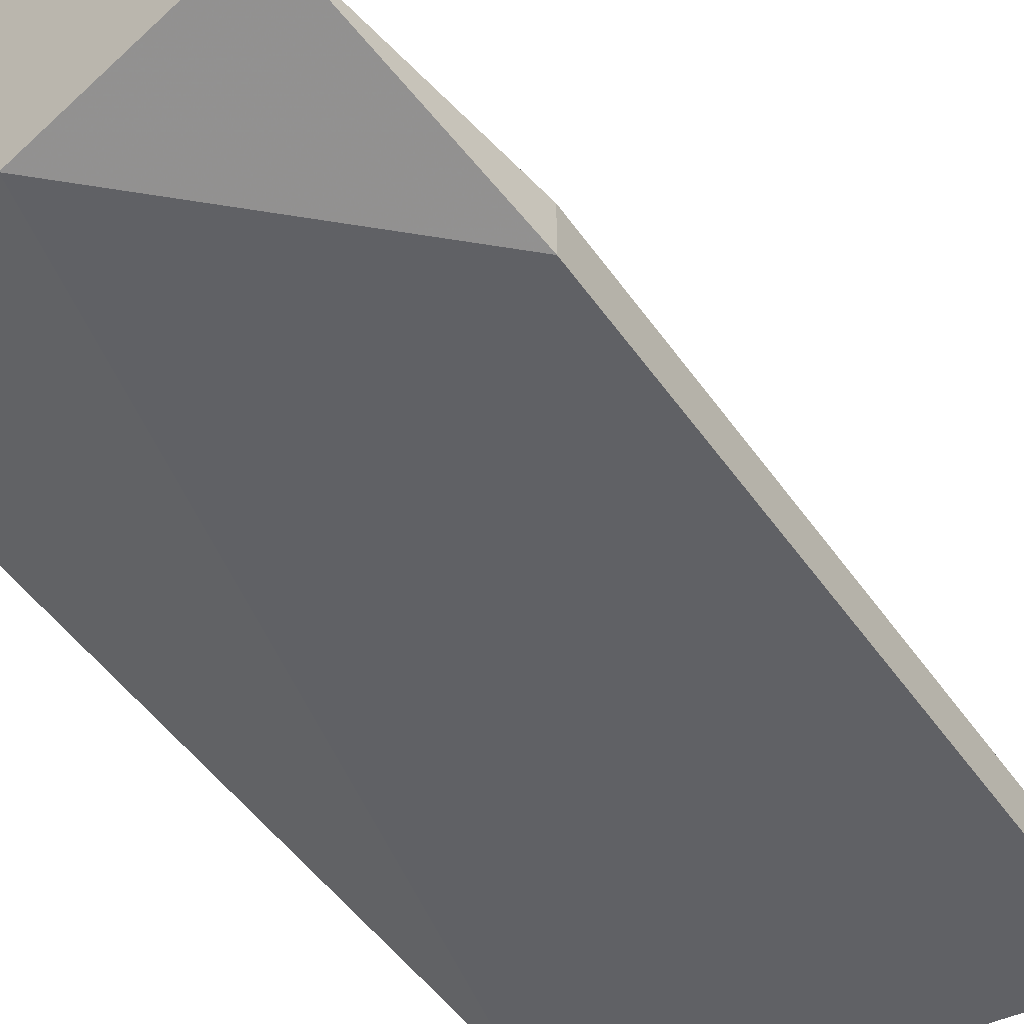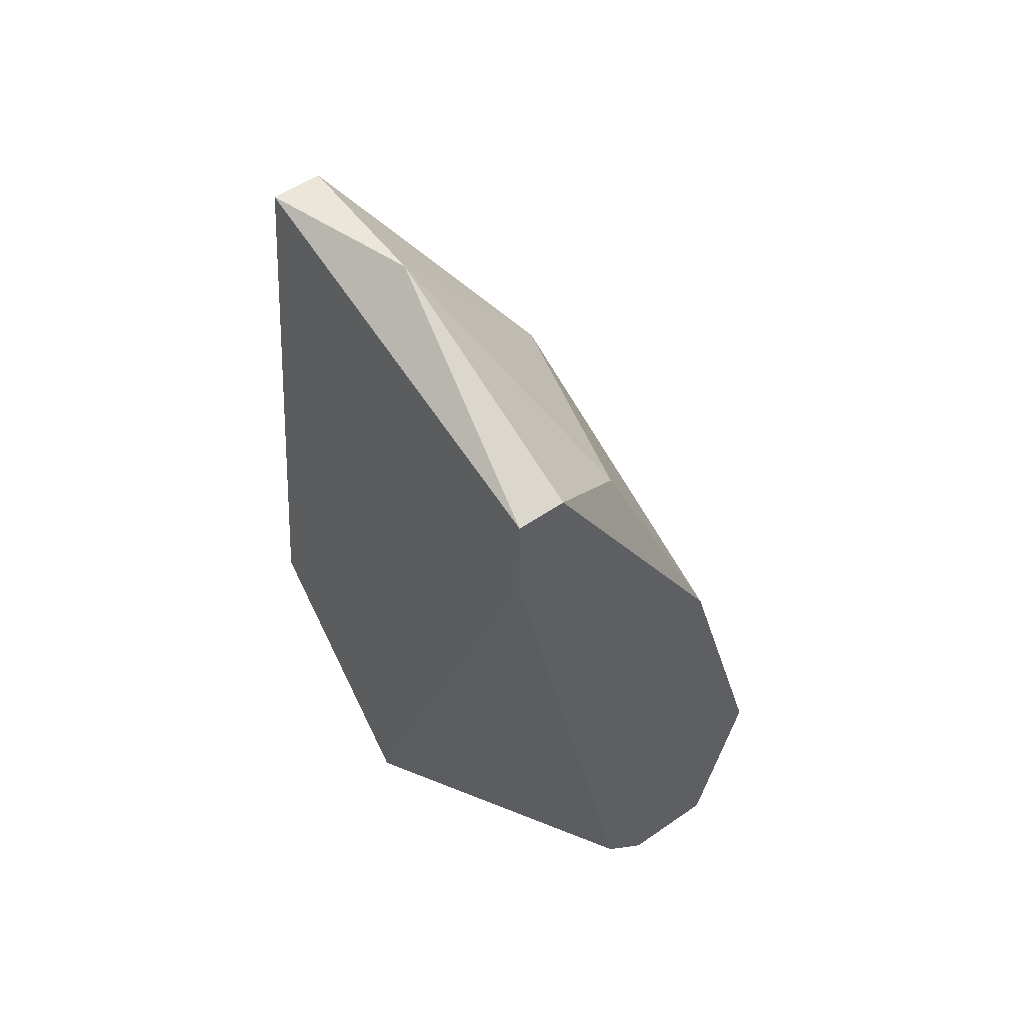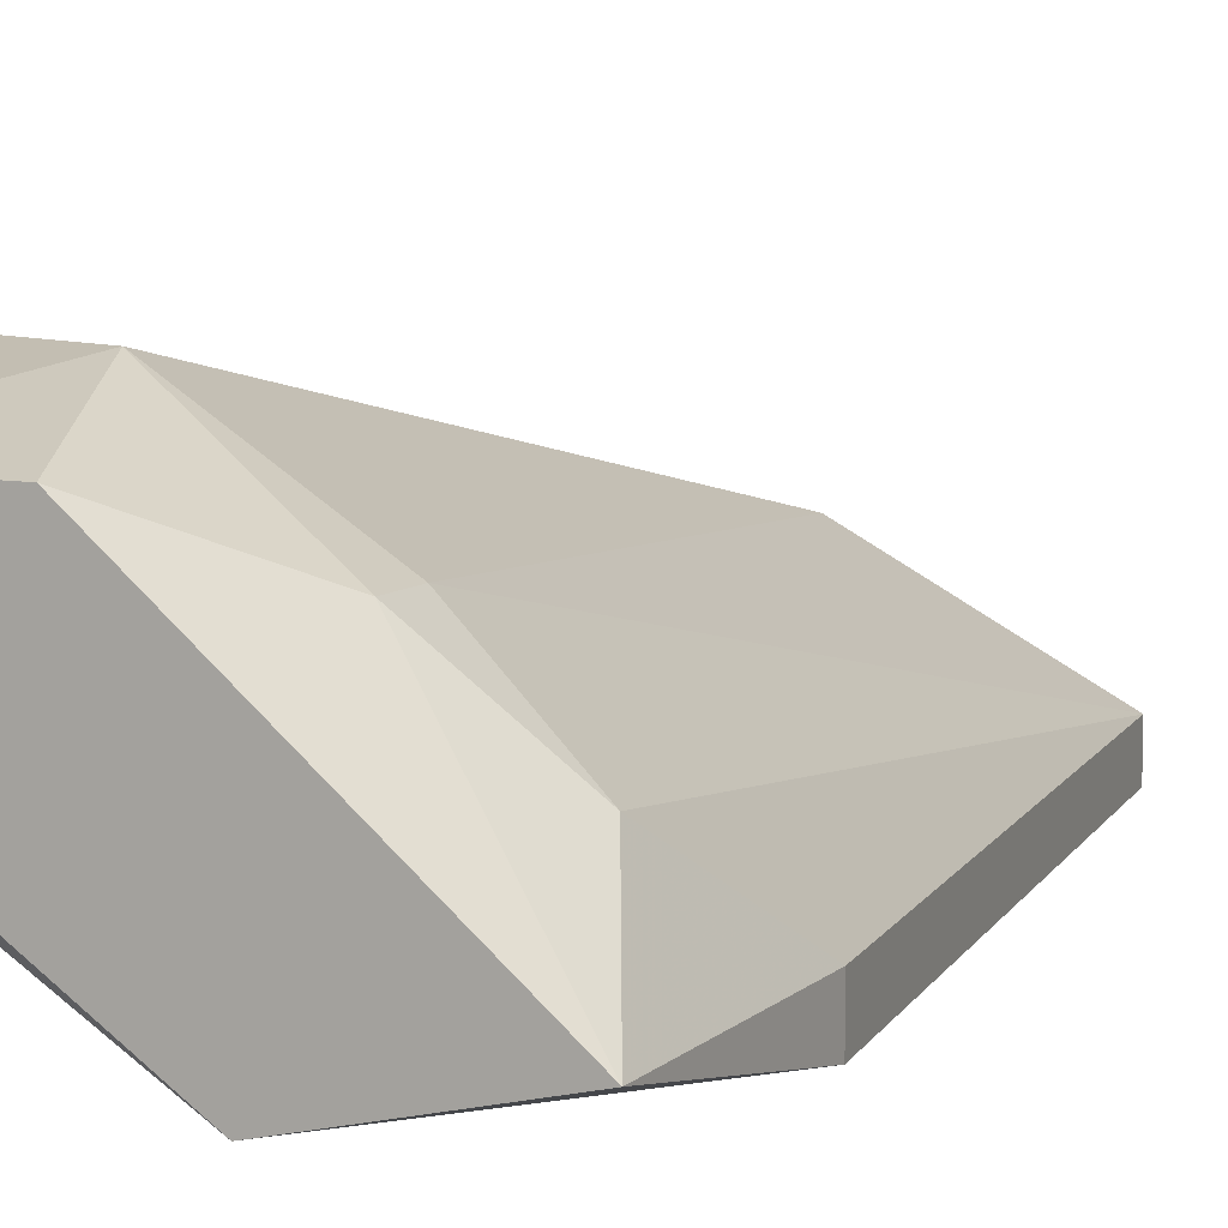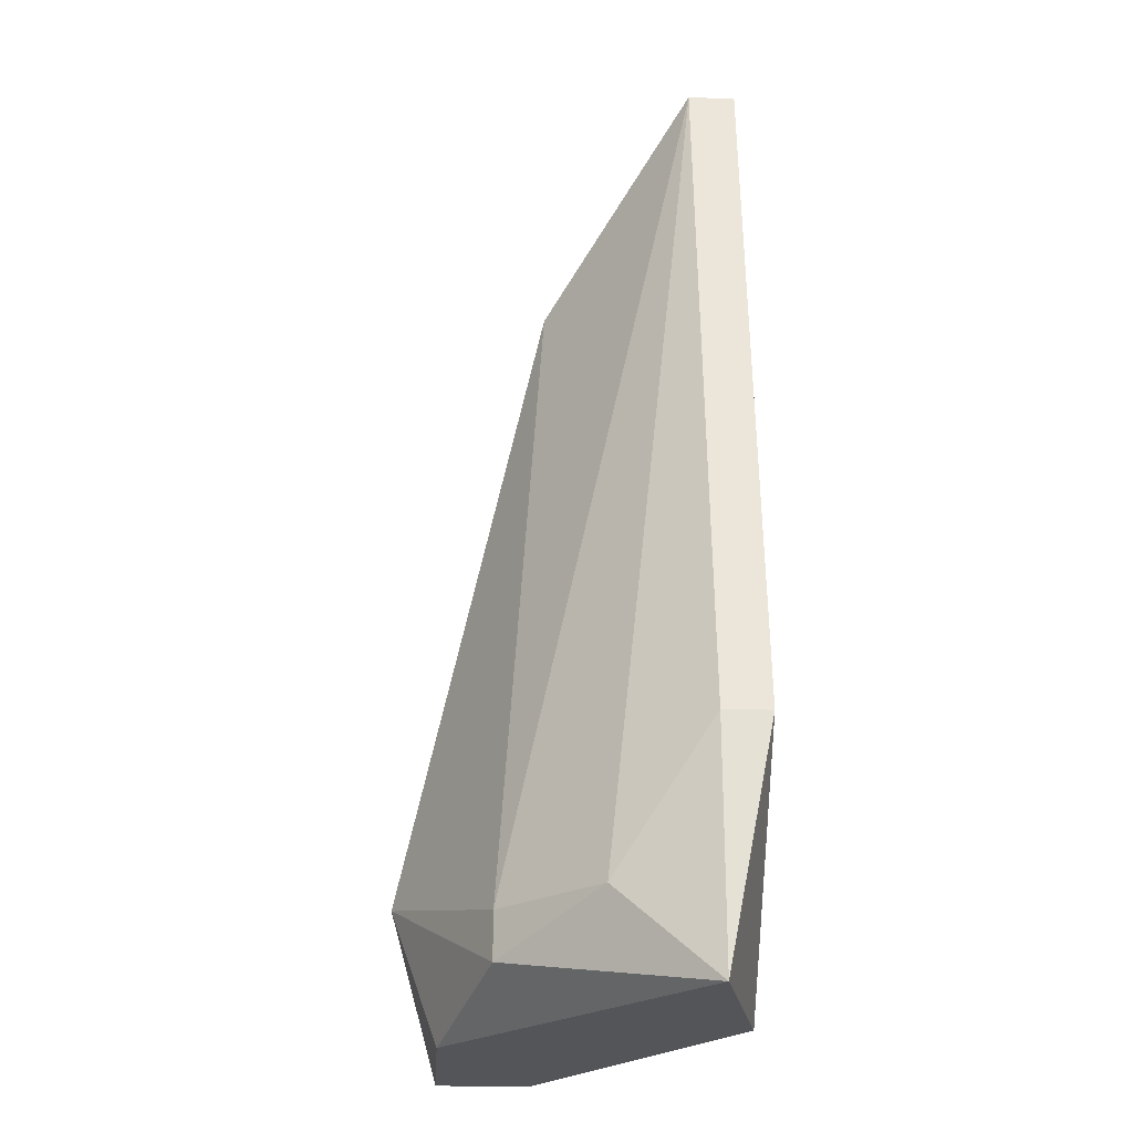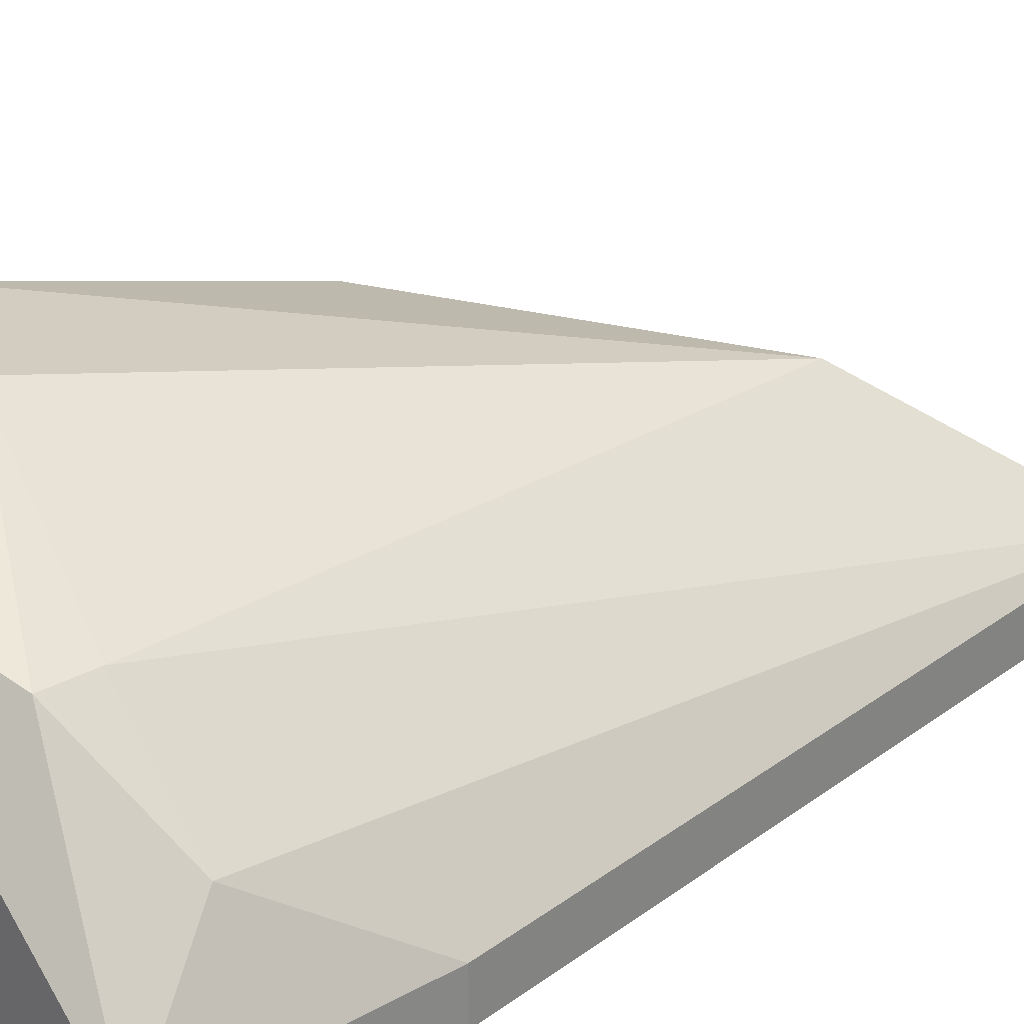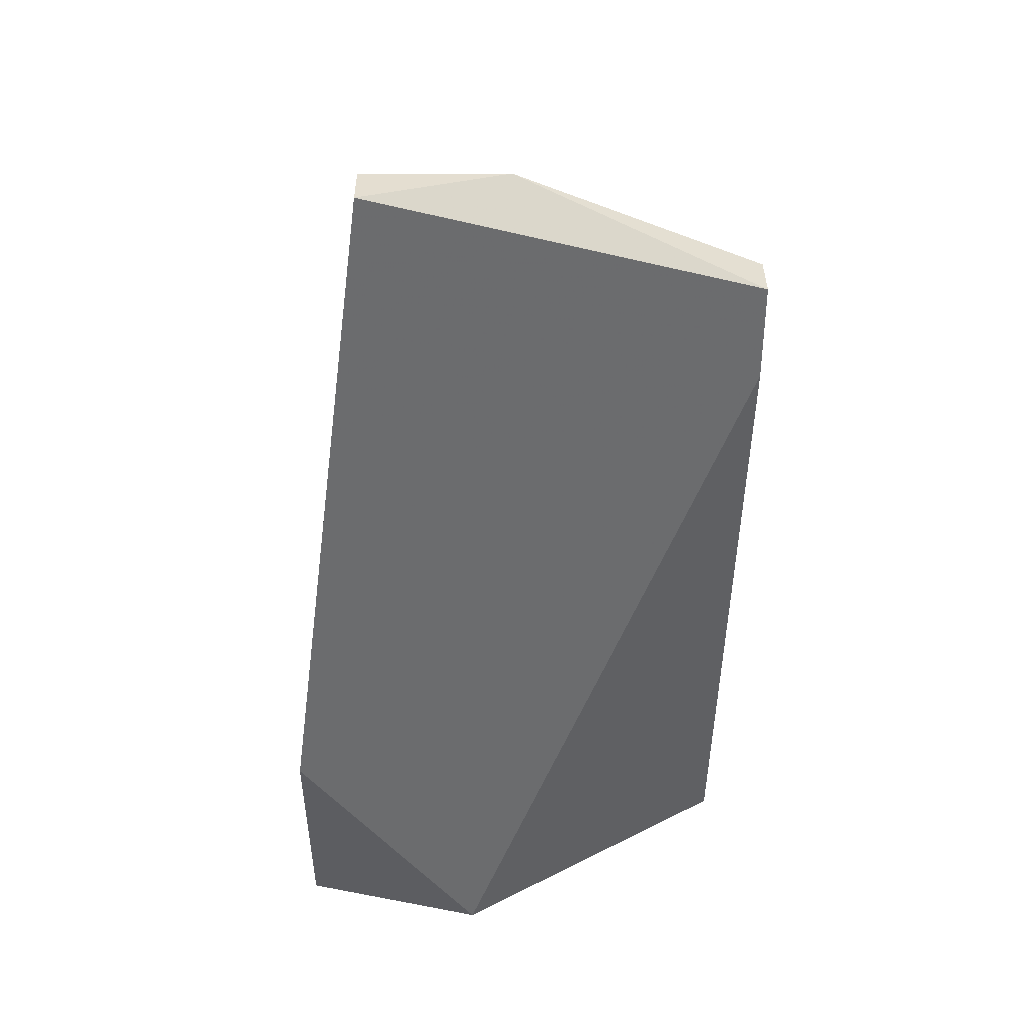
<metadata>
{"format":"obj","ext":"obj","renderer":"f3d","projection":"perspective","resolution":1024,"background":"white","views":[{"elev":-48.4,"azim":40.8,"up":"+Z"},{"elev":54.4,"azim":-126.3,"up":"+Y"},{"elev":8.5,"azim":26.2,"up":"+Z"},{"elev":-24.1,"azim":86.5,"up":"+Y"},{"elev":27.6,"azim":49.3,"up":"+Z"},{"elev":36.5,"azim":179.9,"up":"+Y"}]}
</metadata>
<code>
o object1
v 0.07183 1.134 1.142
v 0.01336 0.199 1.2
v 0.01336 0.199 1.317
v 0.5978 0.199 1.025
v 0.01336 1.134 0.9664
v 0.4808 1.368 1.025
v 0.1887 0.3743 1.375
v 0.3639 0.199 0.9664
v 0.4225 0.2574 1.259
v 0.4808 1.368 0.9664
v 0.3056 1.134 1.2
v 0.01336 0.4328 1.375
v 0.01336 1.251 1.025
v 0.5978 0.4911 0.9664
v 0.01336 0.2574 1.142
v 0.5393 0.3159 1.142
v 0.01336 0.8416 1.259
v 0.2472 0.199 1.317
v 0.3056 1.368 1.025
v 0.5978 0.4911 1.025
v 0.4225 0.3159 1.259
v 0.01336 1.251 0.9664
f 13 19 22
f 3 2 4
f 2 3 5
f 4 2 8
f 8 5 10
f 5 3 12
f 3 7 12
f 7 11 12
f 5 12 13
f 4 8 14
f 10 6 14
f 8 10 14
f 2 5 15
f 8 2 15
f 5 8 15
f 9 4 16
f 11 1 17
f 12 11 17
f 1 13 17
f 13 12 17
f 3 4 18
f 7 3 18
f 4 9 18
f 9 7 18
f 6 10 19
f 1 11 19
f 11 6 19
f 13 1 19
f 4 14 20
f 14 6 20
f 16 4 20
f 6 16 20
f 7 9 21
f 6 11 21
f 11 7 21
f 9 16 21
f 16 6 21
f 10 5 22
f 5 13 22
f 19 10 22

</code>
